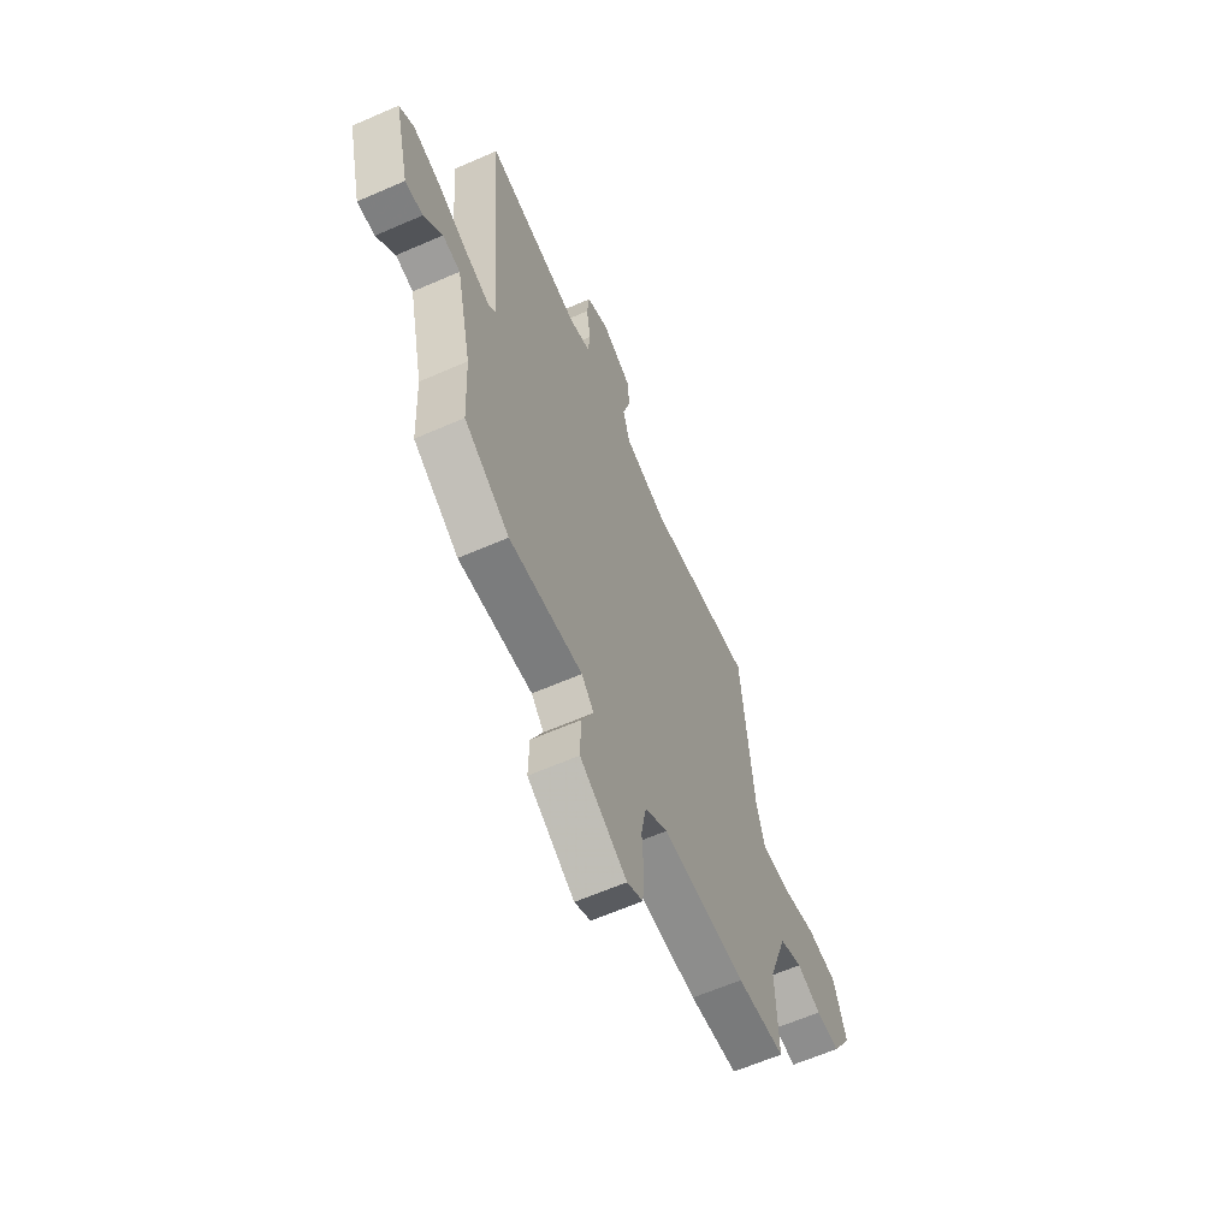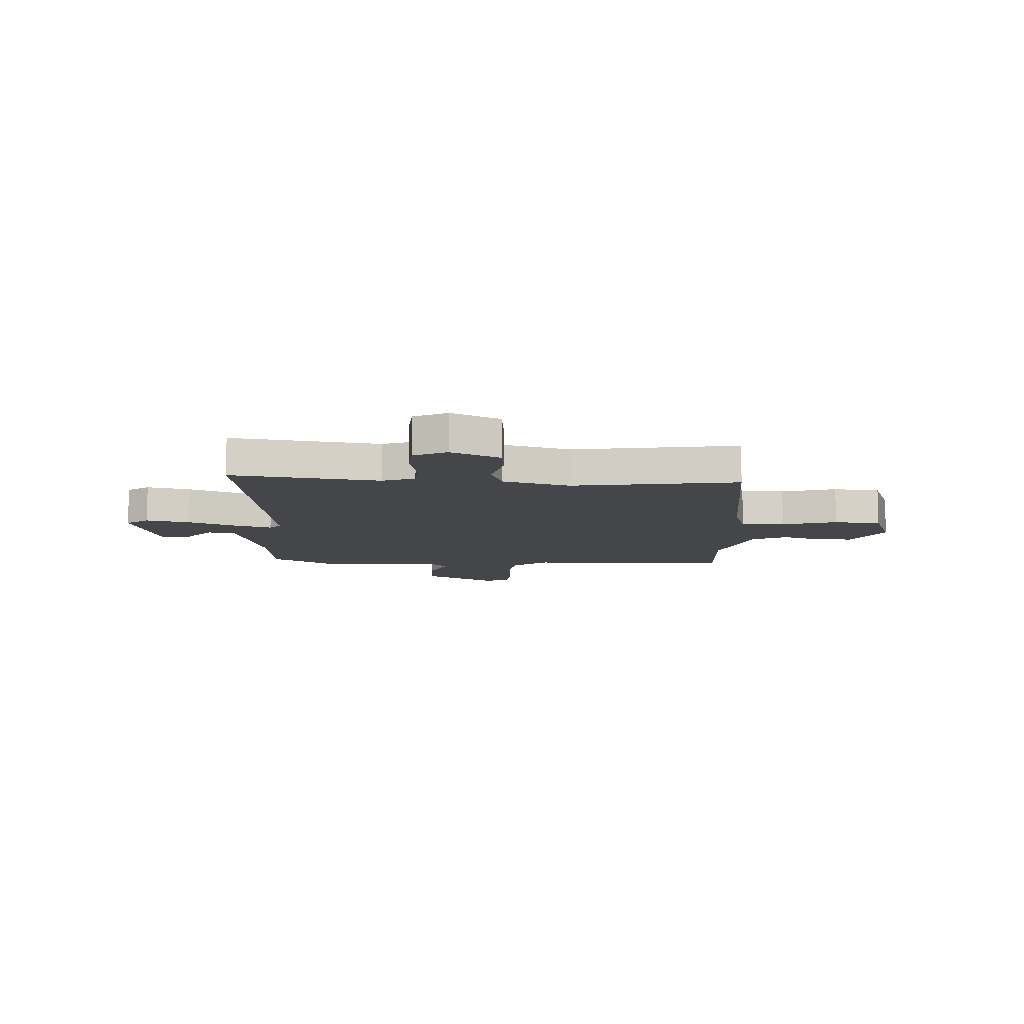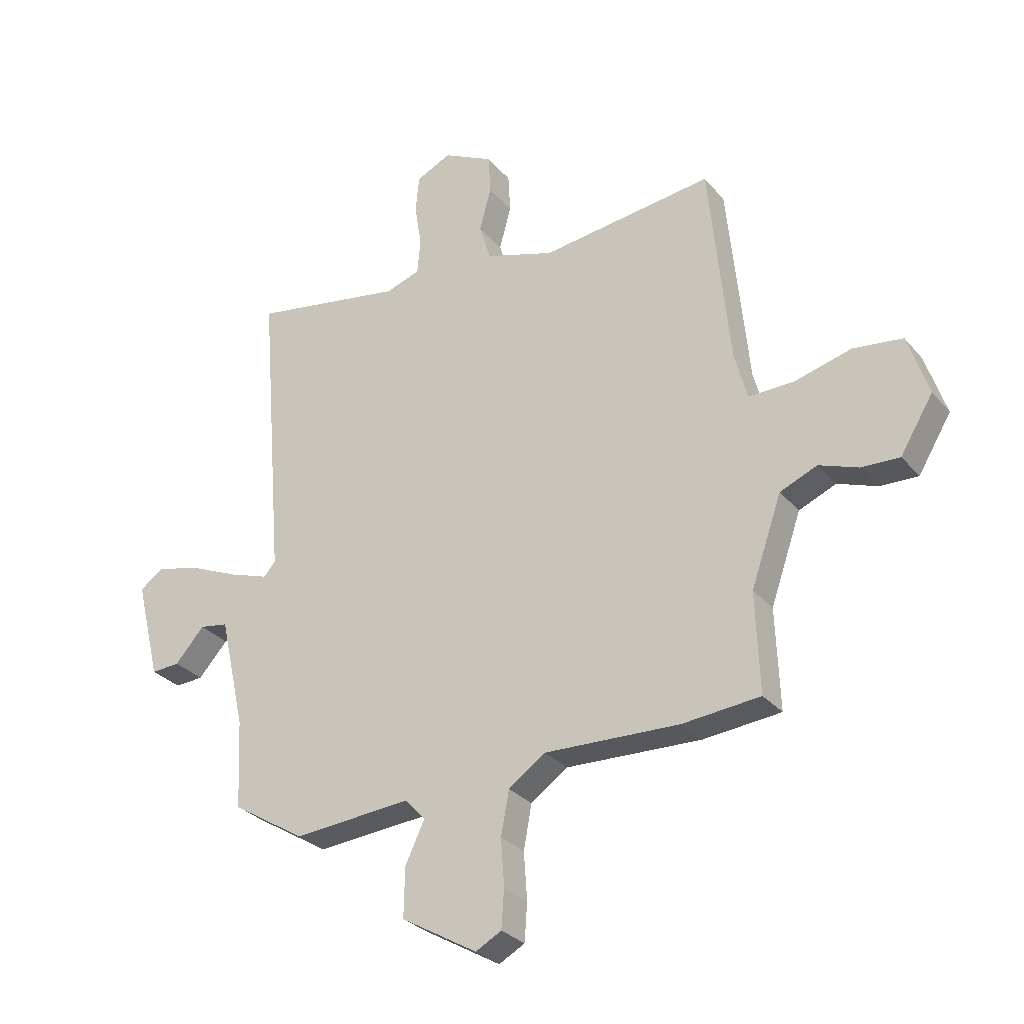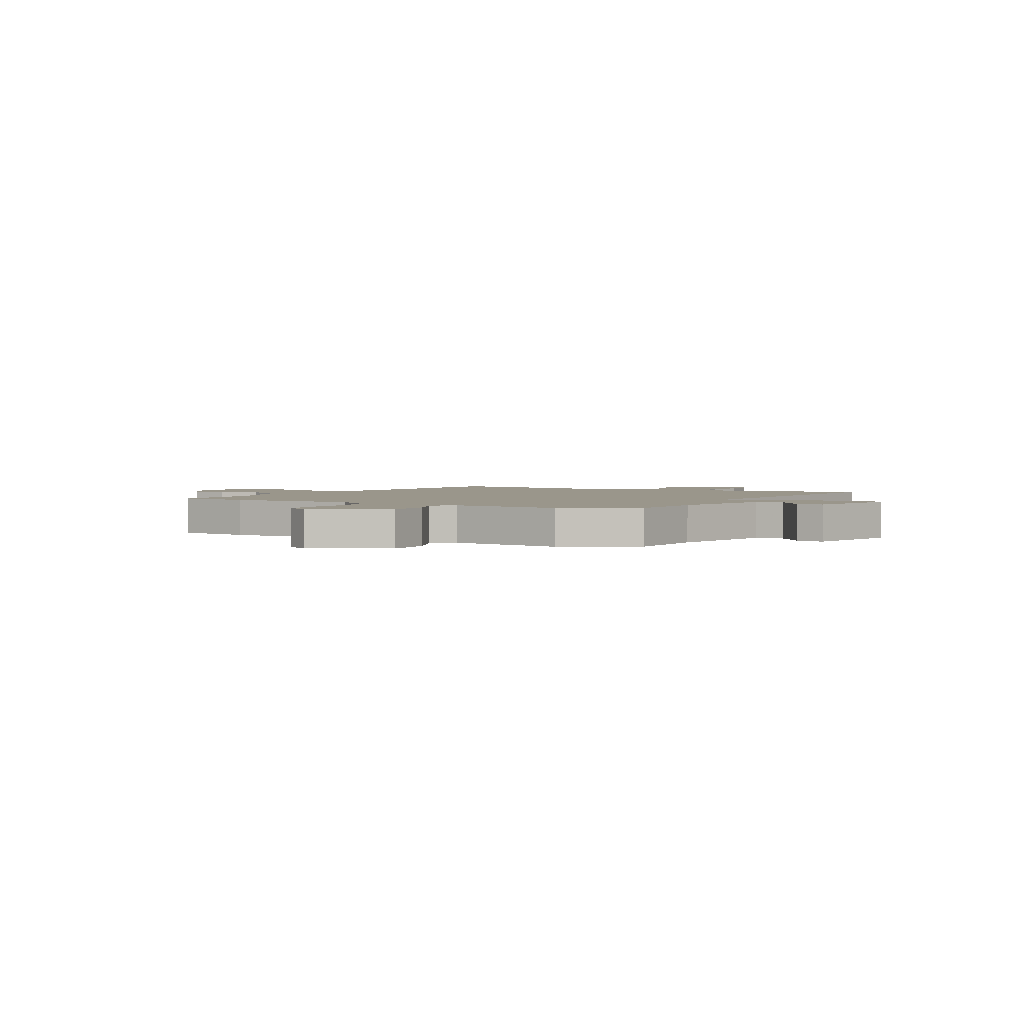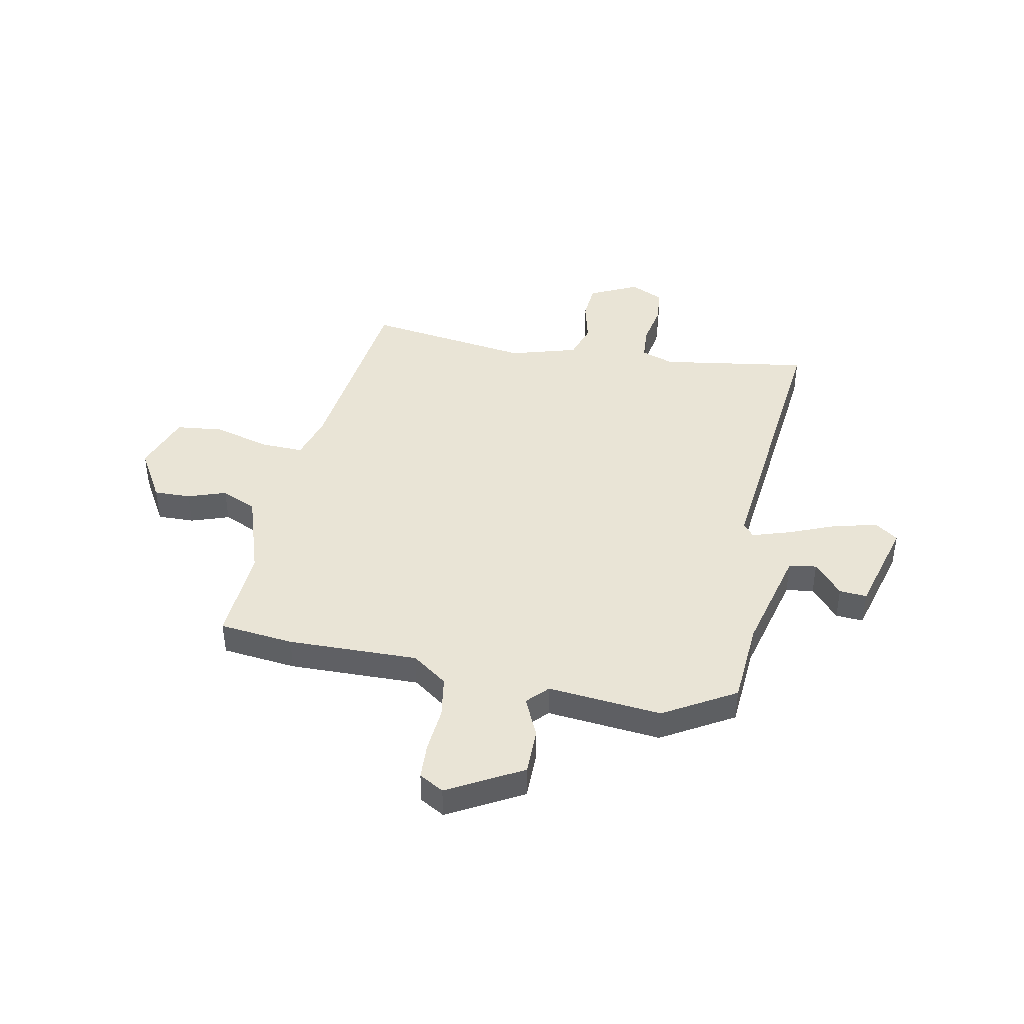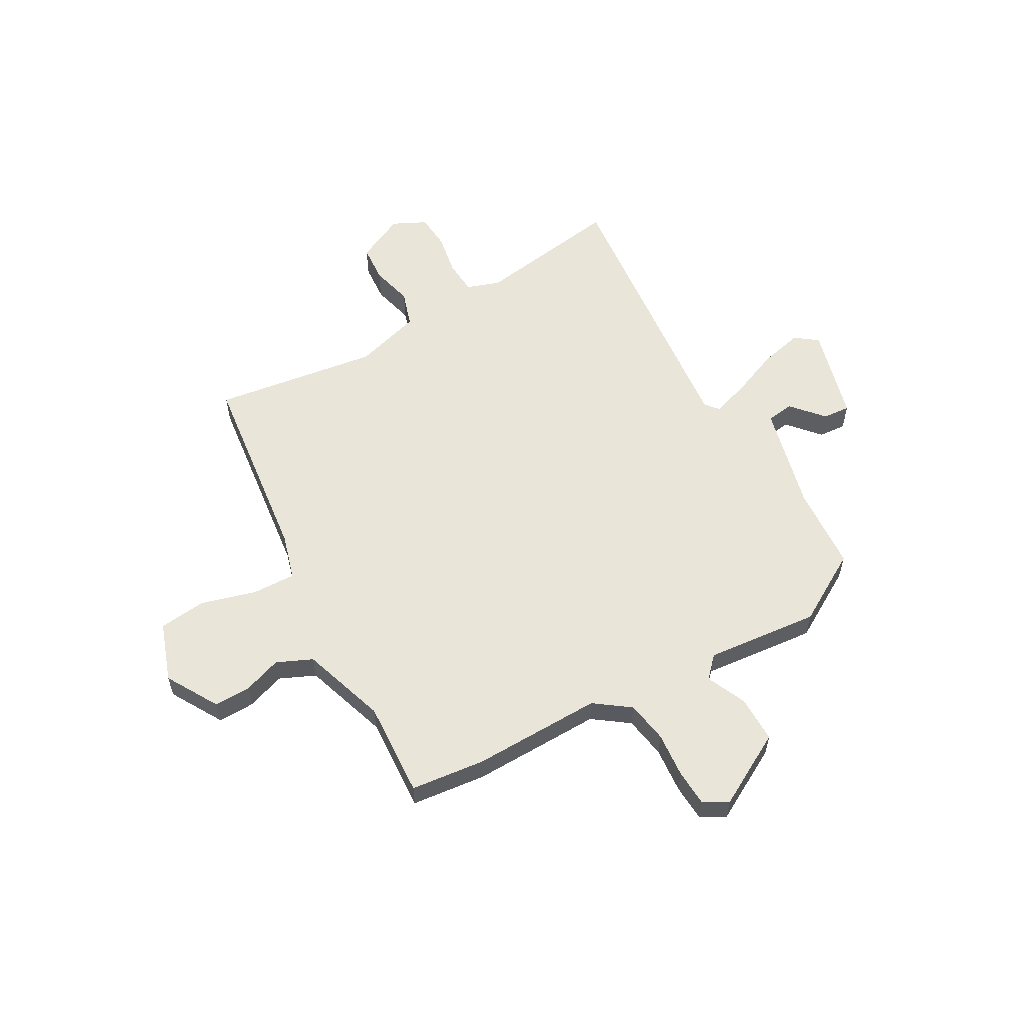
<metadata>
{"format":"obj","ext":"obj","renderer":"f3d","projection":"perspective","resolution":1024,"background":"white","views":[{"elev":-62.5,"azim":-66.1,"up":"+Z"},{"elev":-9.9,"azim":-0.9,"up":"+Y"},{"elev":-29.4,"azim":32.0,"up":"+Z"},{"elev":2.4,"azim":-149.3,"up":"+Y"},{"elev":42.4,"azim":-167.6,"up":"+Y"},{"elev":57.7,"azim":151.7,"up":"+Y"}]}
</metadata>
<code>
v -0.52 0.07 -0.459
v -0.528 0.07 -0.295
v -0.575 0.07 -0.087
v -0.628 0.07 -0.078
v -0.683 0.07 -0.139
v -0.736 0.07 -0.142
v -0.782 0.07 0.043
v -0.738 0.07 0.074
v -0.655 0.07 0.053
v -0.563 0.07 0.013
v -0.49 0.07 -0.012
v -0.468 0.07 0.013
v -0.514 0.07 0.574
v -0.23 0.07 0.524
v -0.166 0.07 0.545
v -0.16 0.07 0.611
v -0.173 0.07 0.692
v -0.166 0.07 0.761
v -0.101 0.07 0.791
v -0.008 0.07 0.744
v -0.004 0.07 0.671
v -0.026 0.07 0.59
v -0.005 0.07 0.52
v 0.124 0.07 0.479
v 0.444 0.07 0.518
v 0.482 0.07 0.135
v 0.506 0.07 0.046
v 0.59 0.07 0.047
v 0.697 0.07 0.075
v 0.788 0.07 0.063
v 0.826 0.07 -0.052
v 0.765 0.07 -0.152
v 0.694 0.07 -0.149
v 0.621 0.07 -0.122
v 0.552 0.07 -0.151
v 0.495 0.07 -0.314
v 0.502 0.07 -0.5
v 0.358 0.07 -0.513
v 0.107 0.07 -0.503
v 0.038 0.07 -0.551
v 0.023 0.07 -0.632
v 0.029 0.07 -0.72
v 0.024 0.07 -0.79
v -0.024 0.07 -0.816
v -0.165 0.07 -0.734
v -0.163 0.07 -0.643
v -0.127 0.07 -0.567
v -0.164 0.07 -0.526
v -0.384 0.07 -0.543
v -0.52 0 -0.459
v -0.528 0 -0.295
v -0.575 0 -0.087
v -0.628 0 -0.078
v -0.683 0 -0.139
v -0.736 0 -0.142
v -0.782 0 0.043
v -0.738 0 0.074
v -0.655 0 0.053
v -0.563 0 0.013
v -0.49 0 -0.012
v -0.468 0 0.013
v -0.514 0 0.574
v -0.23 0 0.524
v -0.166 0 0.545
v -0.16 0 0.611
v -0.173 0 0.692
v -0.166 0 0.761
v -0.101 0 0.791
v -0.008 0 0.744
v -0.004 0 0.671
v -0.026 0 0.59
v -0.005 0 0.52
v 0.124 0 0.479
v 0.444 0 0.518
v 0.482 0 0.135
v 0.506 0 0.046
v 0.59 0 0.047
v 0.697 0 0.075
v 0.788 0 0.063
v 0.826 0 -0.052
v 0.765 0 -0.152
v 0.694 0 -0.149
v 0.621 0 -0.122
v 0.552 0 -0.151
v 0.495 0 -0.314
v 0.502 0 -0.5
v 0.358 0 -0.513
v 0.107 0 -0.503
v 0.038 0 -0.551
v 0.023 0 -0.632
v 0.029 0 -0.72
v 0.024 0 -0.79
v -0.024 0 -0.816
v -0.165 0 -0.734
v -0.163 0 -0.643
v -0.127 0 -0.567
v -0.164 0 -0.526
v -0.384 0 -0.543
f 48 49 1 2
f 44 45 46 47
f 42 43 44 47
f 41 42 47 48
f 40 41 48 2
f 36 37 38 39
f 35 36 39
f 35 39 40 2
f 31 32 33 34
f 29 30 31 34
f 28 29 34 35
f 27 28 35 2
f 24 25 26
f 23 24 26 27
f 19 20 21 22
f 19 22 23
f 16 17 18 19
f 15 16 19 23
f 14 15 23 27
f 12 13 14 27
f 7 8 9 10
f 7 10 11
f 4 5 6 7
f 3 4 7 11
f 2 3 11
f 2 11 12 27
f 51 50 98 97
f 96 95 94 93
f 96 93 92 91
f 97 96 91 90
f 51 97 90 89
f 88 87 86 85
f 88 85 84
f 51 89 88 84
f 83 82 81 80
f 83 80 79 78
f 84 83 78 77
f 51 84 77 76
f 75 74 73
f 76 75 73 72
f 71 70 69 68
f 72 71 68
f 68 67 66 65
f 72 68 65 64
f 76 72 64 63
f 76 63 62 61
f 59 58 57 56
f 60 59 56
f 56 55 54 53
f 60 56 53 52
f 60 52 51
f 76 61 60 51
f 1 50 51 2
f 2 51 52 3
f 3 52 53 4
f 4 53 54 5
f 5 54 55 6
f 6 55 56 7
f 7 56 57 8
f 8 57 58 9
f 9 58 59 10
f 10 59 60 11
f 11 60 61 12
f 12 61 62 13
f 13 62 63 14
f 14 63 64 15
f 15 64 65 16
f 16 65 66 17
f 17 66 67 18
f 18 67 68 19
f 19 68 69 20
f 20 69 70 21
f 21 70 71 22
f 22 71 72 23
f 23 72 73 24
f 24 73 74 25
f 25 74 75 26
f 26 75 76 27
f 27 76 77 28
f 28 77 78 29
f 29 78 79 30
f 30 79 80 31
f 31 80 81 32
f 32 81 82 33
f 33 82 83 34
f 34 83 84 35
f 35 84 85 36
f 36 85 86 37
f 37 86 87 38
f 38 87 88 39
f 39 88 89 40
f 40 89 90 41
f 41 90 91 42
f 42 91 92 43
f 43 92 93 44
f 44 93 94 45
f 45 94 95 46
f 46 95 96 47
f 47 96 97 48
f 48 97 98 49
f 49 98 50 1

</code>
